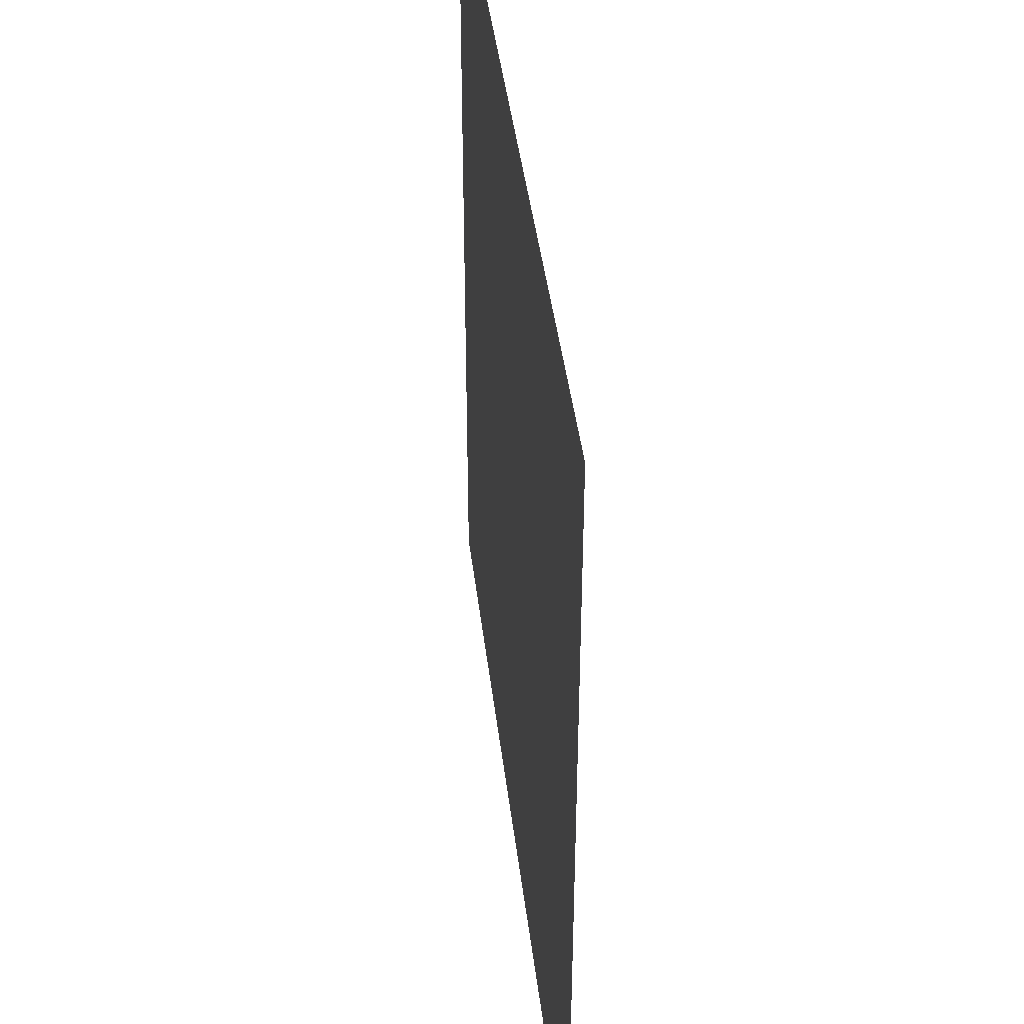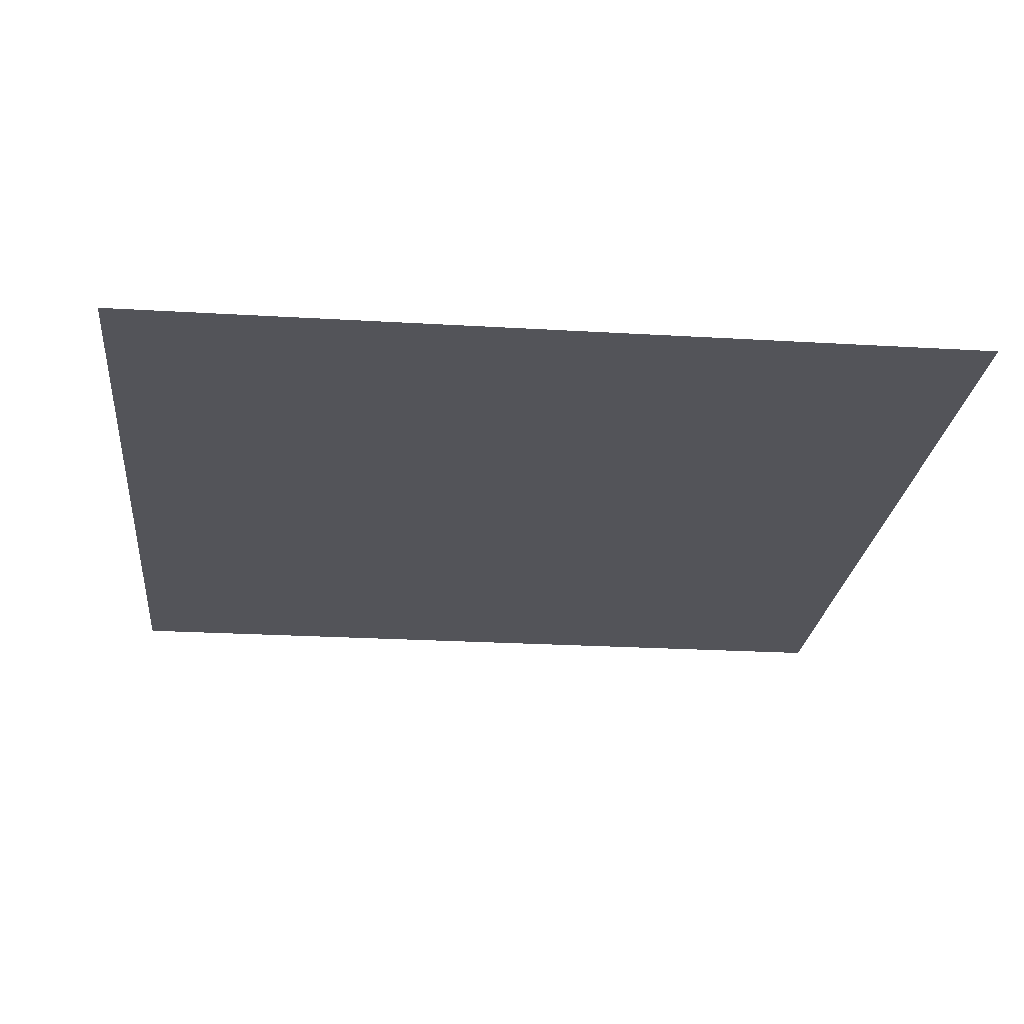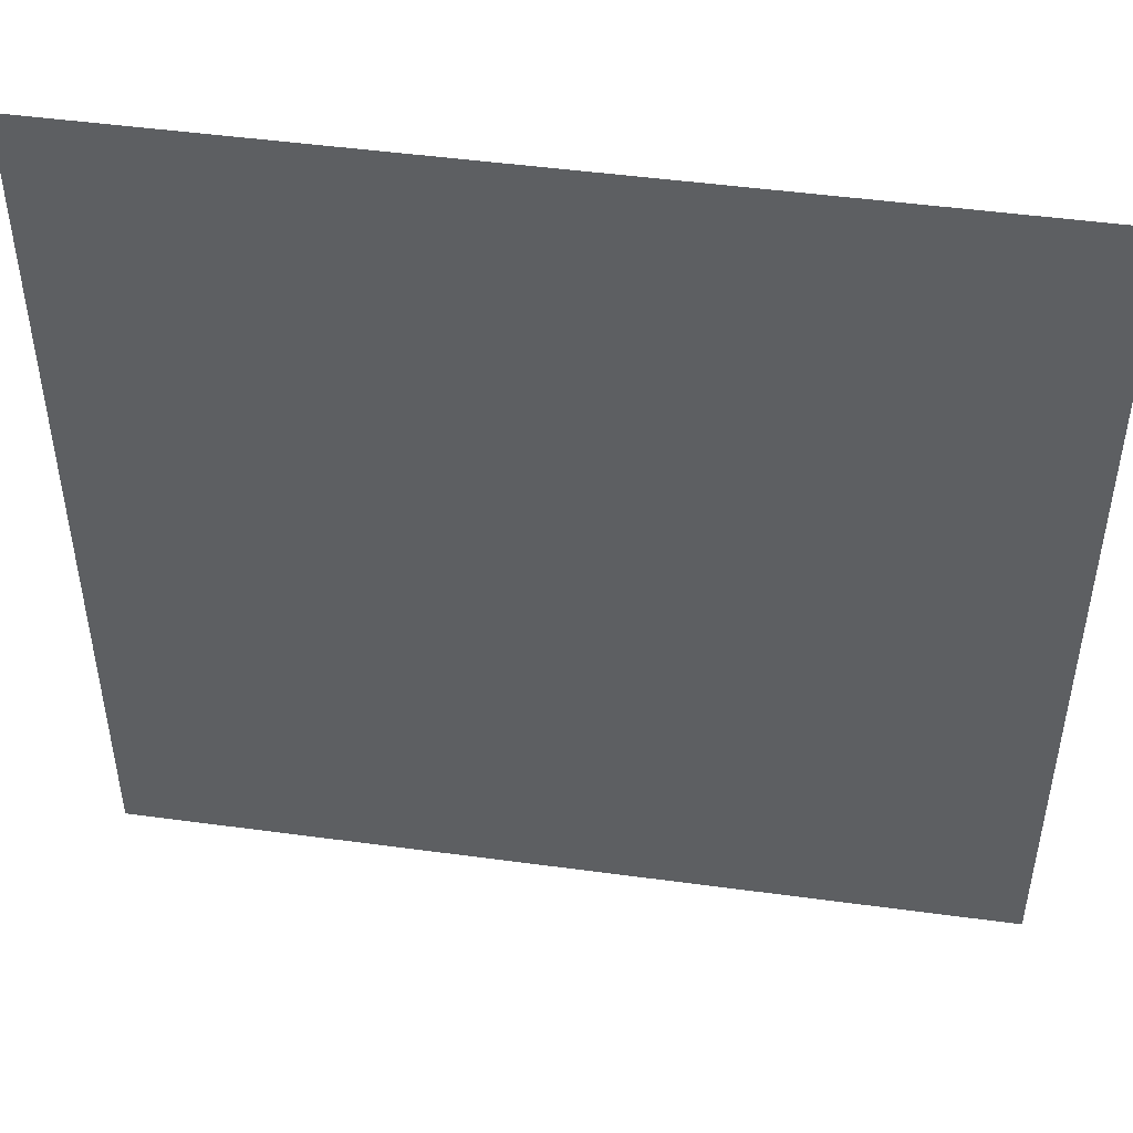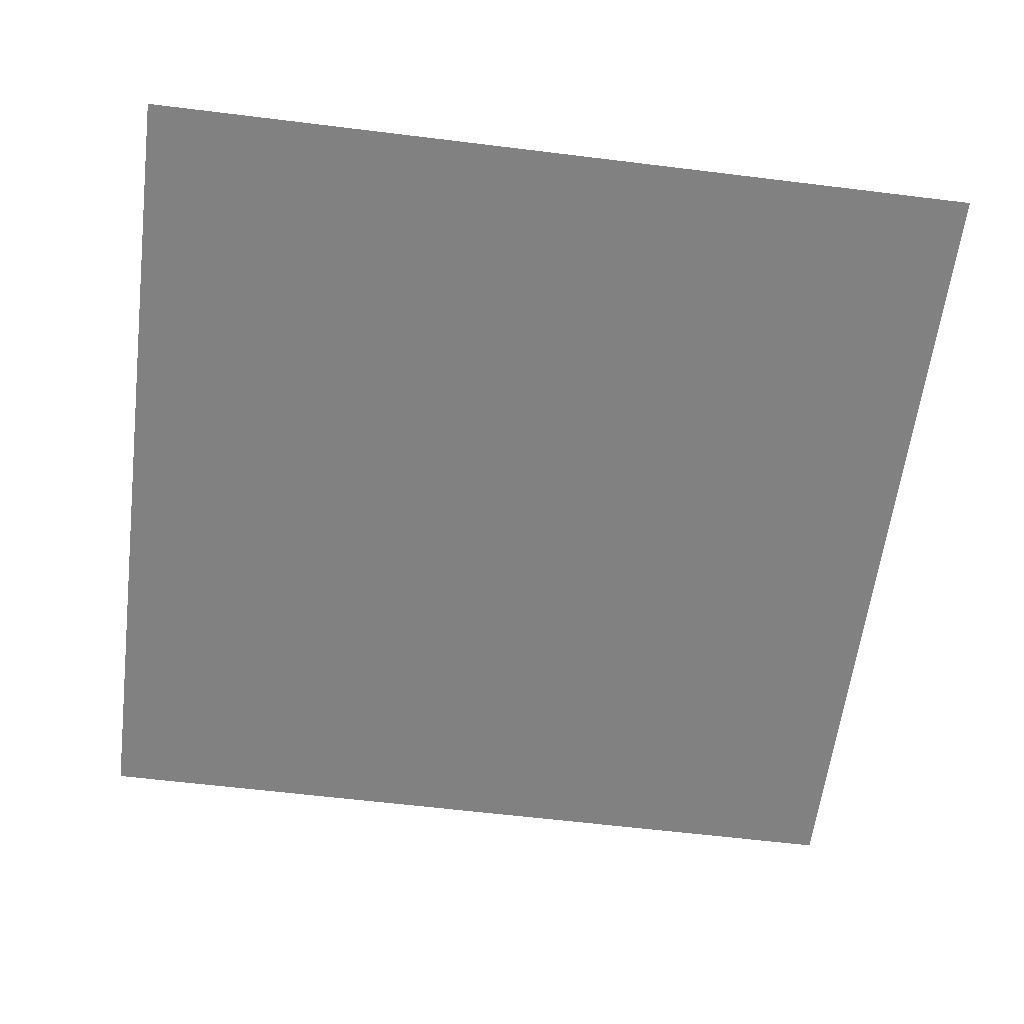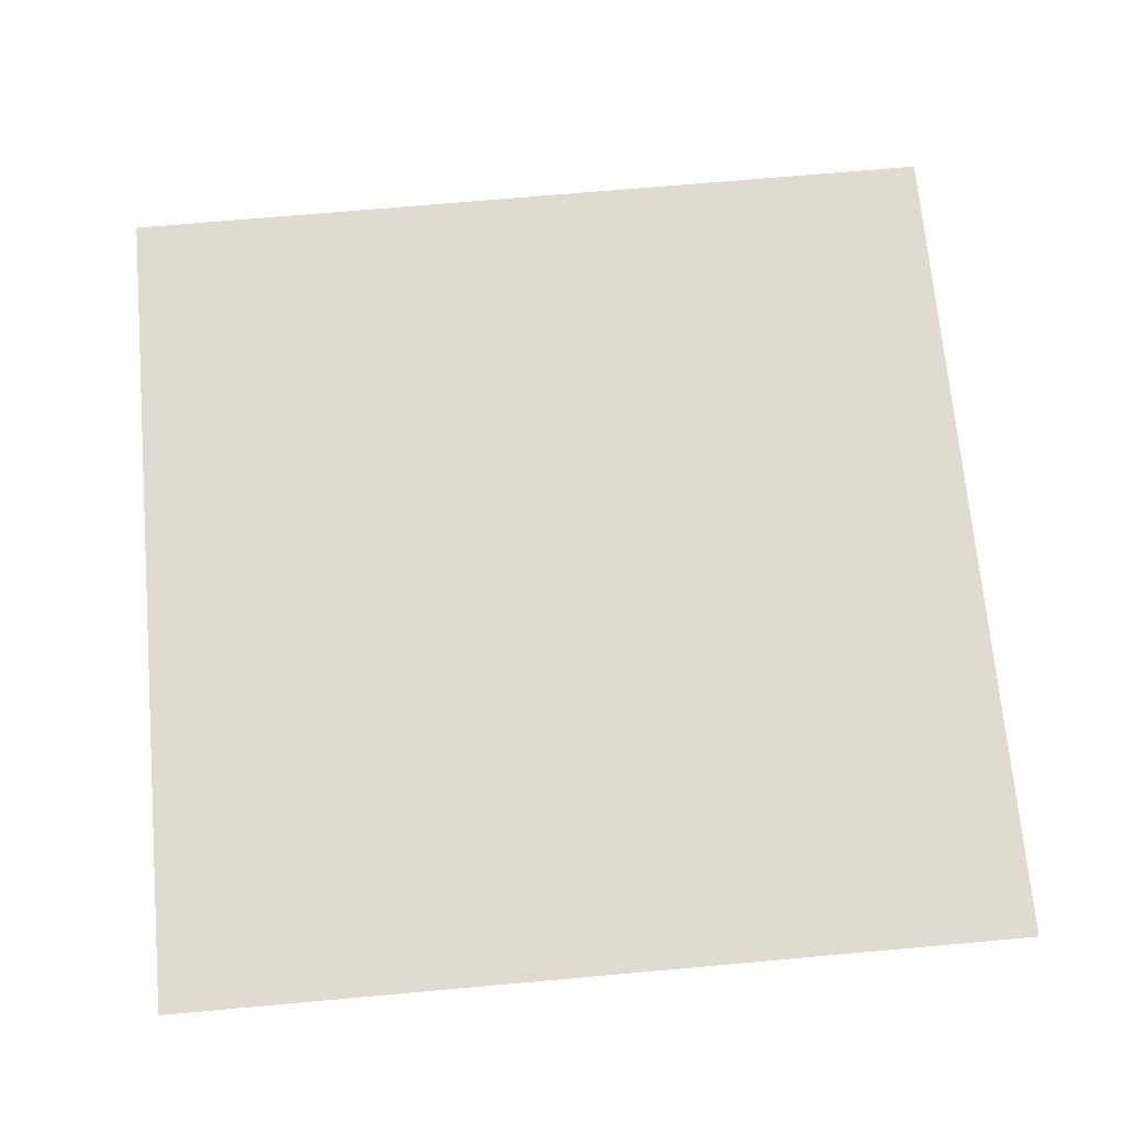
<metadata>
{"format":"obj","ext":"obj","renderer":"f3d","projection":"perspective","resolution":1024,"background":"white","views":[{"elev":42.0,"azim":-96.7,"up":"+Z"},{"elev":-23.8,"azim":84.3,"up":"+Y"},{"elev":48.3,"azim":-171.4,"up":"+Z"},{"elev":-60.4,"azim":82.8,"up":"+Y"},{"elev":69.9,"azim":84.9,"up":"+Y"}]}
</metadata>
<code>
v  -5 0 2.5
v  -5 0 5
v  -2.5 0 2.5
v  -2.5 0 5
v  0 0 2.5
v  0 0 5
v  2.5 0 2.5
v  2.5 0 5
v  5 0 2.5
v  5 0 5
v  -5 0 -0
v  -2.5 0 -0
v  0 0 -0
v  2.5 0 -0
v  5 0 -0
v  -5 0 -2.5
v  -2.5 0 -2.5
v  0 0 -2.5
v  2.5 0 -2.5
v  5 0 -2.5
v  -5 0 -5
v  -2.5 0 -5
v  0 0 -5
v  2.5 0 -5
v  5 0 -5
o Plane006
g Plane006
f 1 2 3
f 4 3 2
f 3 4 5
f 6 5 4
f 5 6 7
f 8 7 6
f 7 8 9
f 10 9 8
f 11 1 12
f 3 12 1
f 12 3 13
f 5 13 3
f 13 5 14
f 7 14 5
f 14 7 15
f 9 15 7
f 16 11 17
f 12 17 11
f 17 12 18
f 13 18 12
f 18 13 19
f 14 19 13
f 19 14 20
f 15 20 14
f 21 16 22
f 17 22 16
f 22 17 23
f 18 23 17
f 23 18 24
f 19 24 18
f 24 19 25
f 20 25 19

</code>
